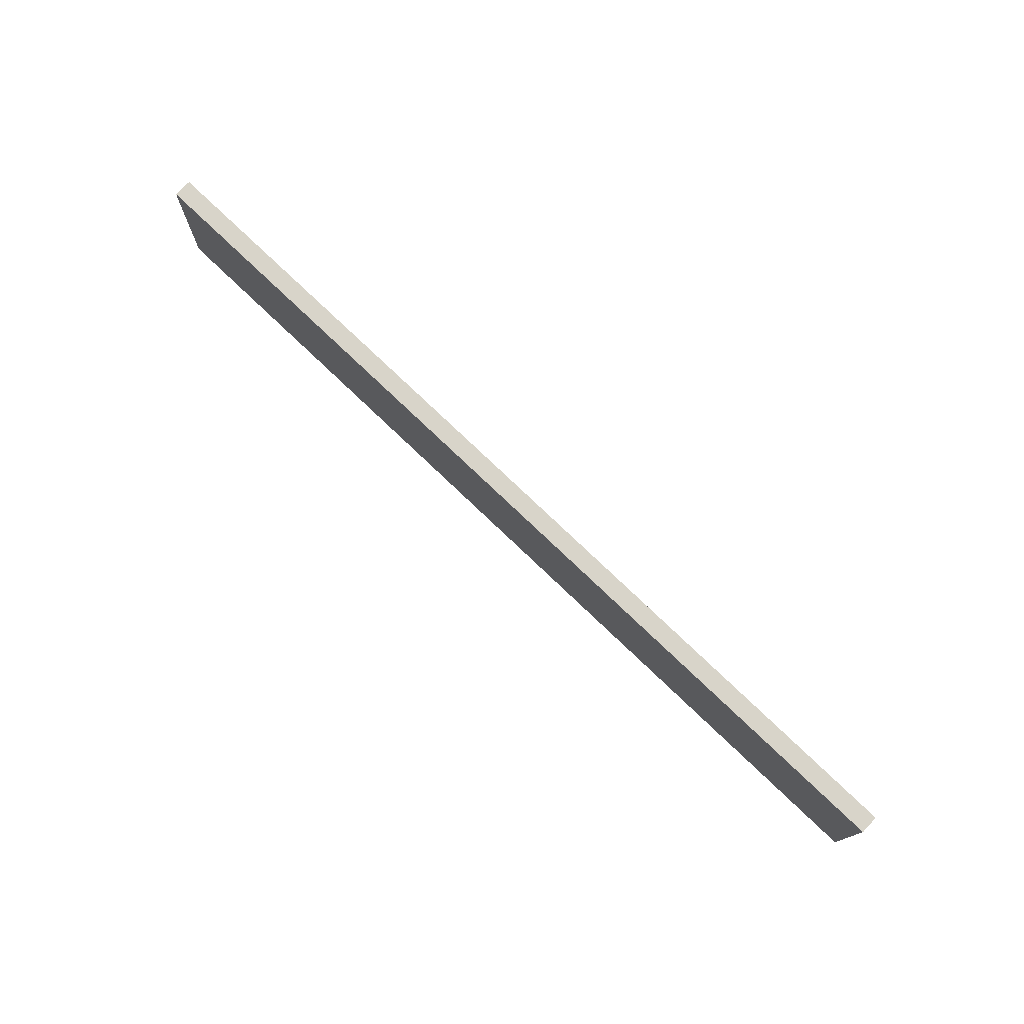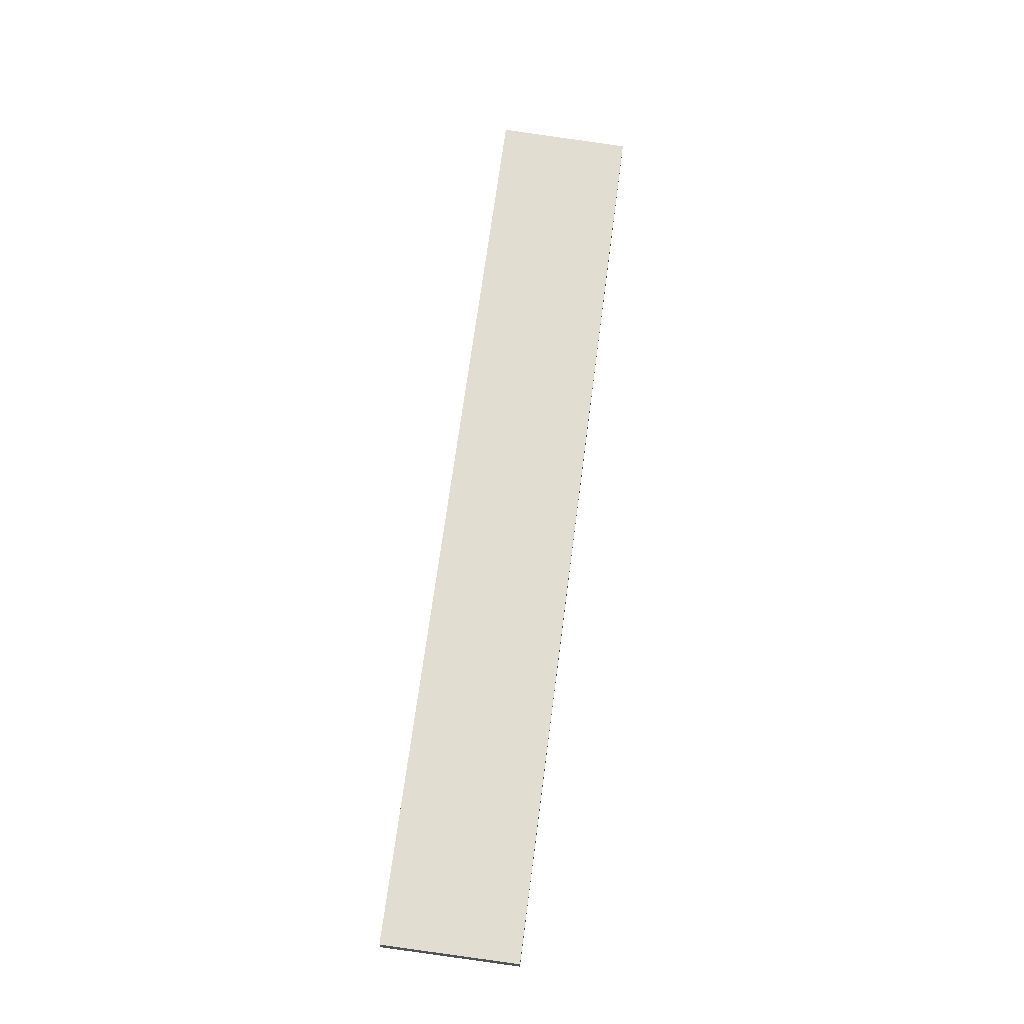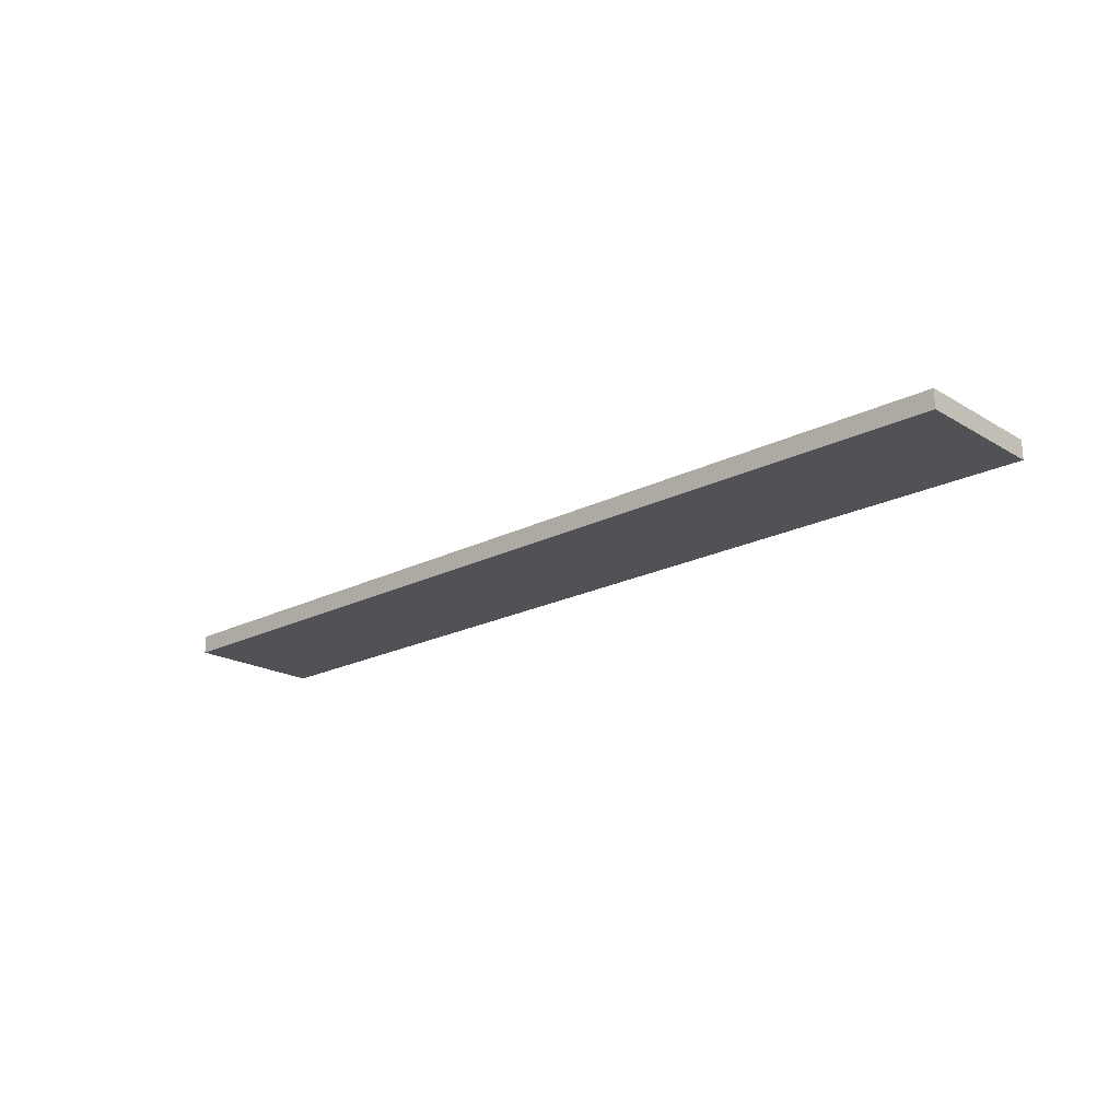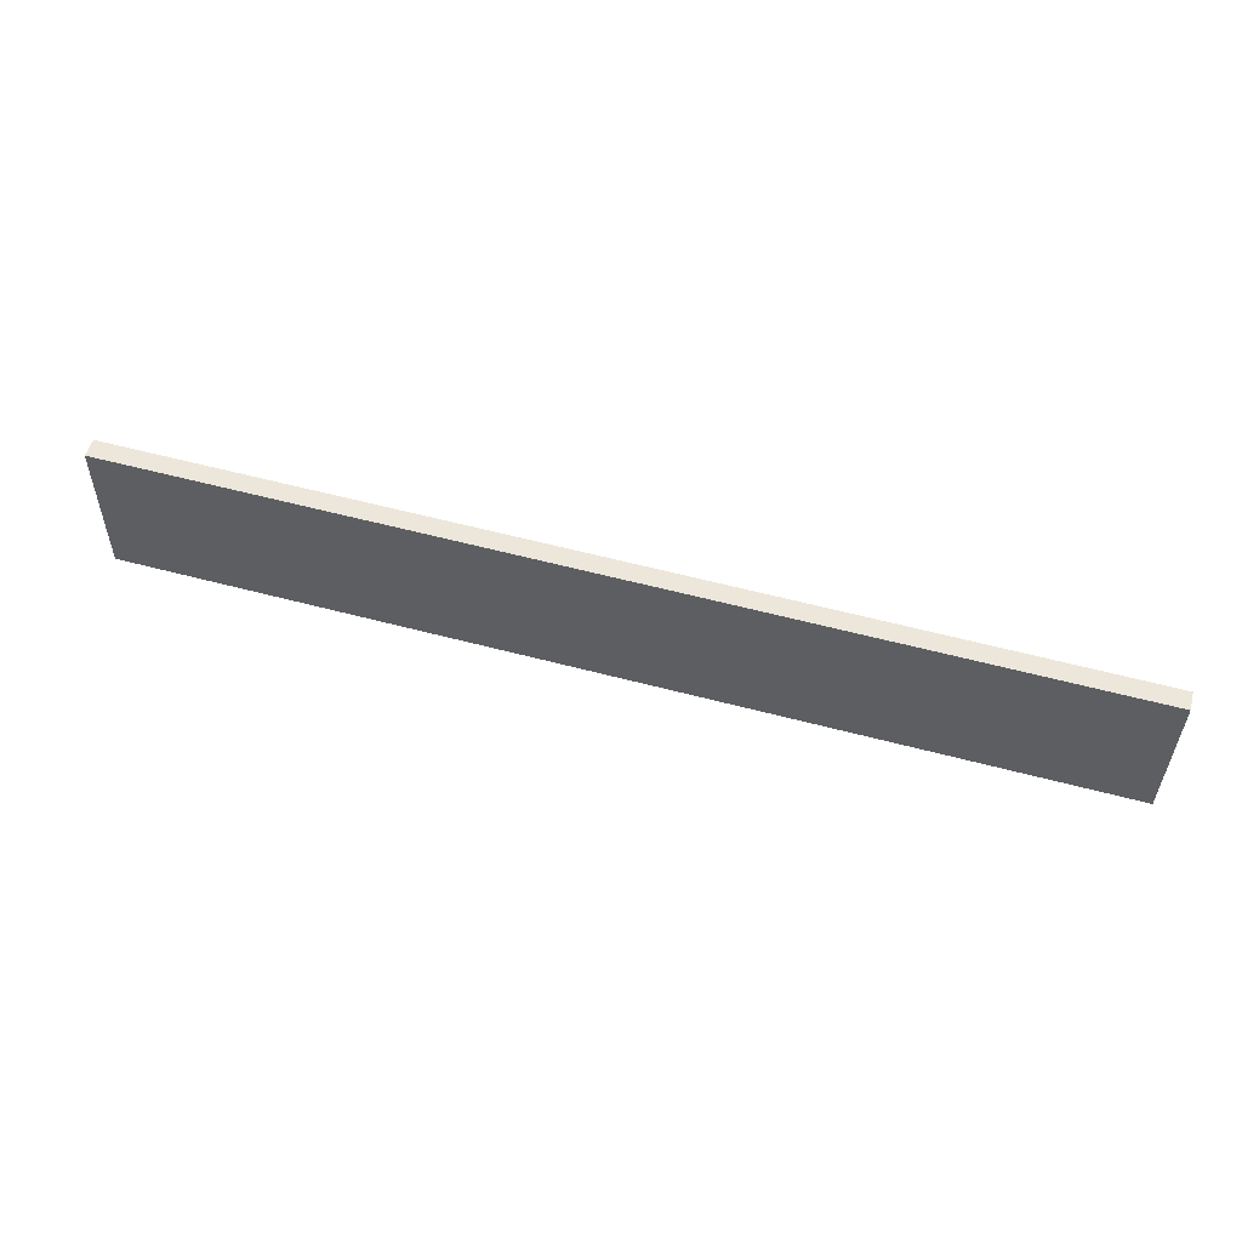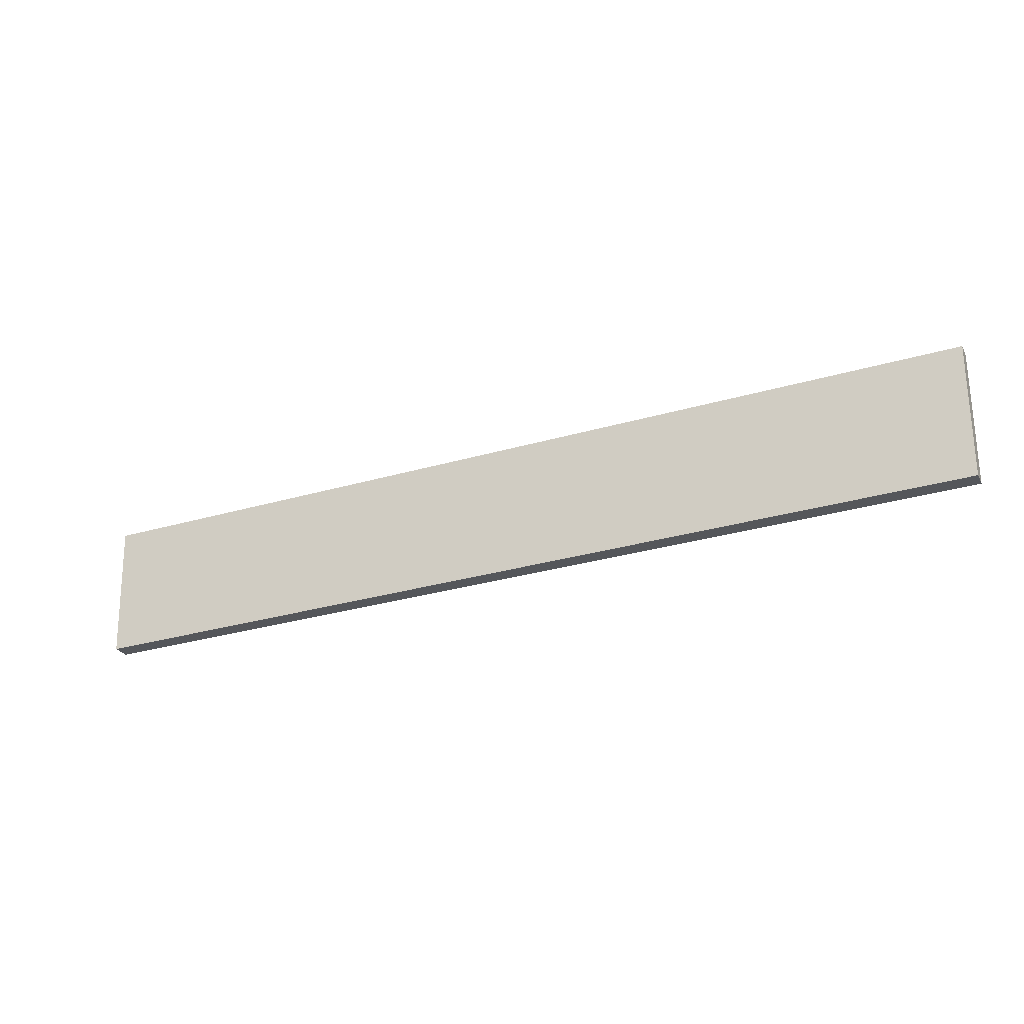
<metadata>
{"format":"obj","ext":"obj","renderer":"f3d","projection":"perspective","resolution":1024,"background":"white","views":[{"elev":74.6,"azim":43.6,"up":"+Z"},{"elev":68.4,"azim":99.2,"up":"+Y"},{"elev":-20.6,"azim":44.2,"up":"+Y"},{"elev":52.3,"azim":15.1,"up":"+Z"},{"elev":-25.9,"azim":-157.2,"up":"+Z"}]}
</metadata>
<code>
v -1.313e+04 0 -1356
v -1.313e+04 12 -1356
v -1.313e+04 0 -1268
v -1.313e+04 12 -1268
v -1.313e+04 0 -1268
v -1.313e+04 12 -1268
v -1.253e+04 0 -1286
v -1.253e+04 12 -1286
v -1.253e+04 0 -1286
v -1.253e+04 12 -1286
v -1.253e+04 0 -1375
v -1.253e+04 12 -1375
v -1.253e+04 0 -1375
v -1.253e+04 12 -1375
v -1.313e+04 0 -1356
v -1.313e+04 12 -1356
v -1.313e+04 0 -1356
v -1.313e+04 0 -1268
v -1.253e+04 0 -1286
v -1.253e+04 0 -1375
v -1.313e+04 12 -1356
v -1.313e+04 12 -1268
v -1.253e+04 12 -1286
v -1.253e+04 12 -1375
f 1 3 4
f 5 7 8
f 9 11 12
f 13 15 16
f 19 18 17
f 17 20 19
f 23 21 22
f 21 23 24
f 1 4 2
f 5 8 6
f 9 12 10
f 13 16 14

</code>
